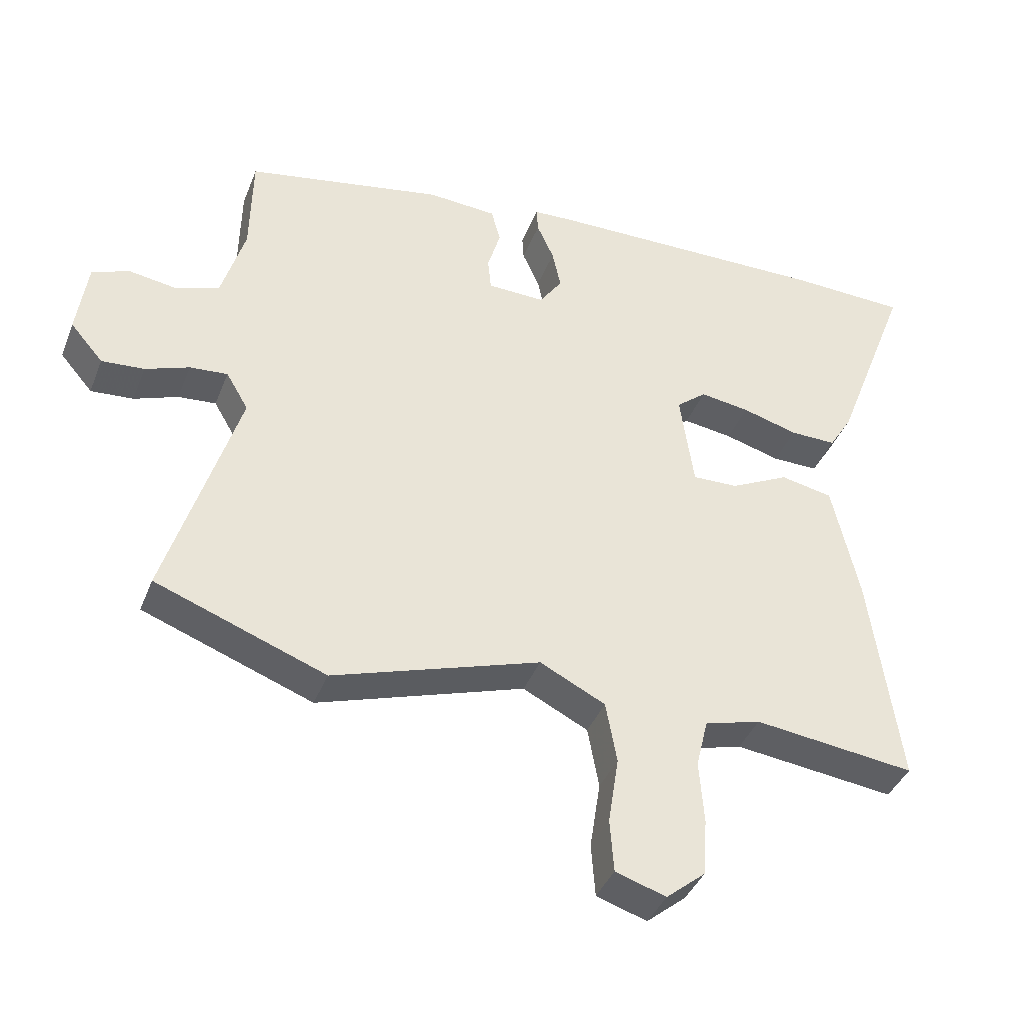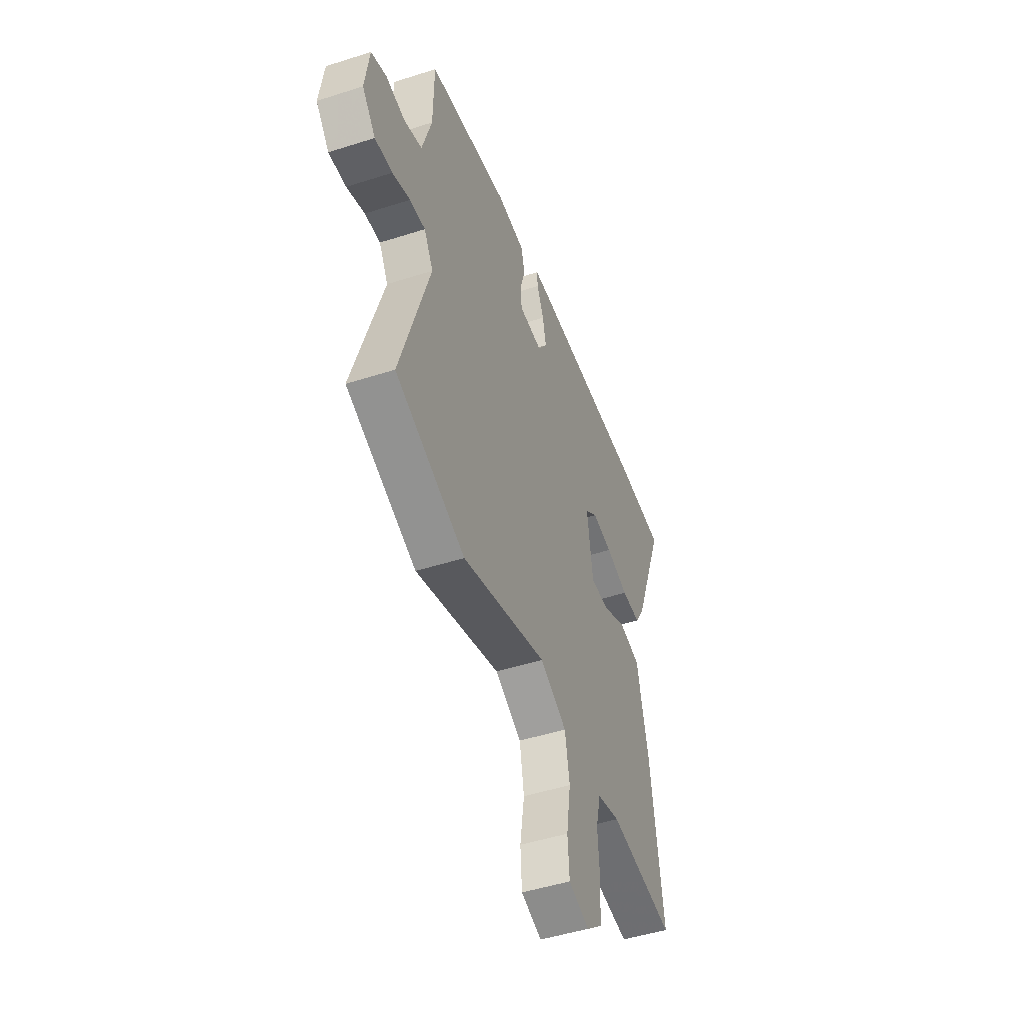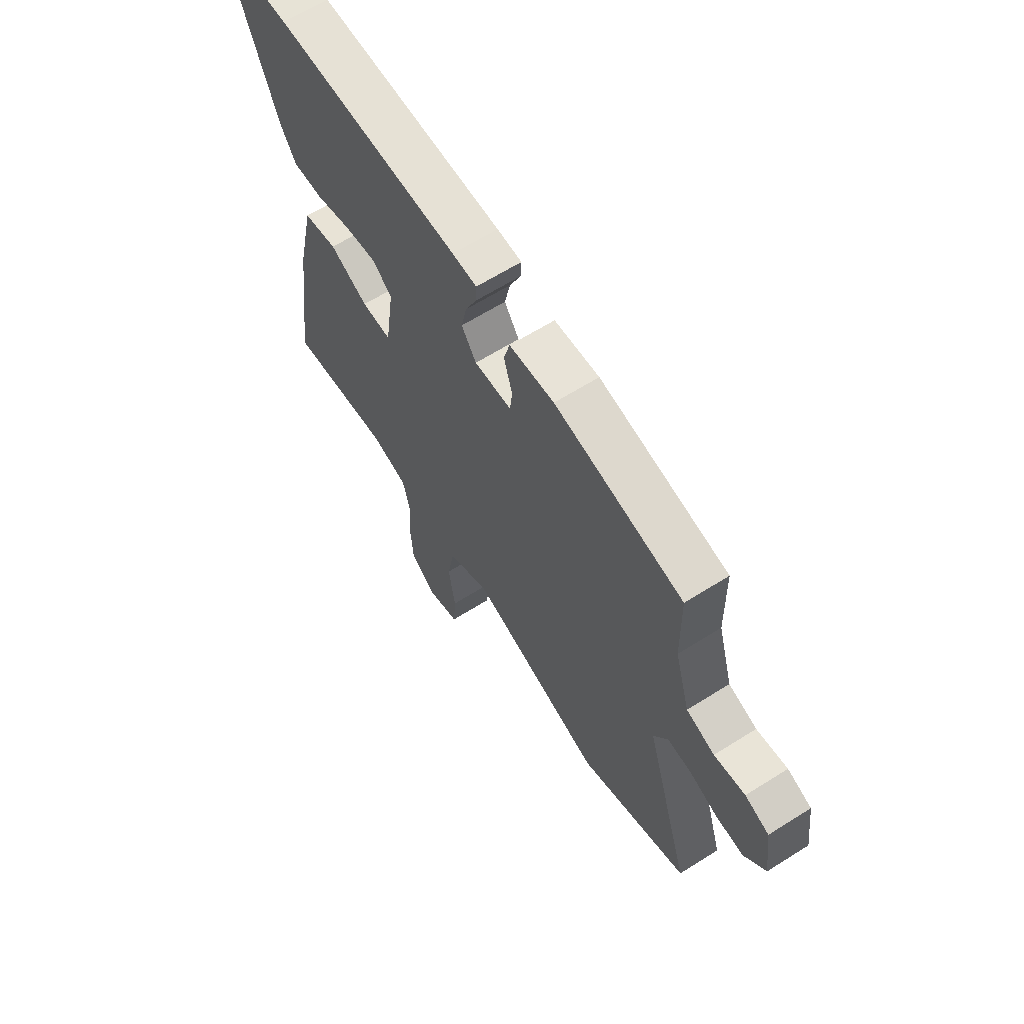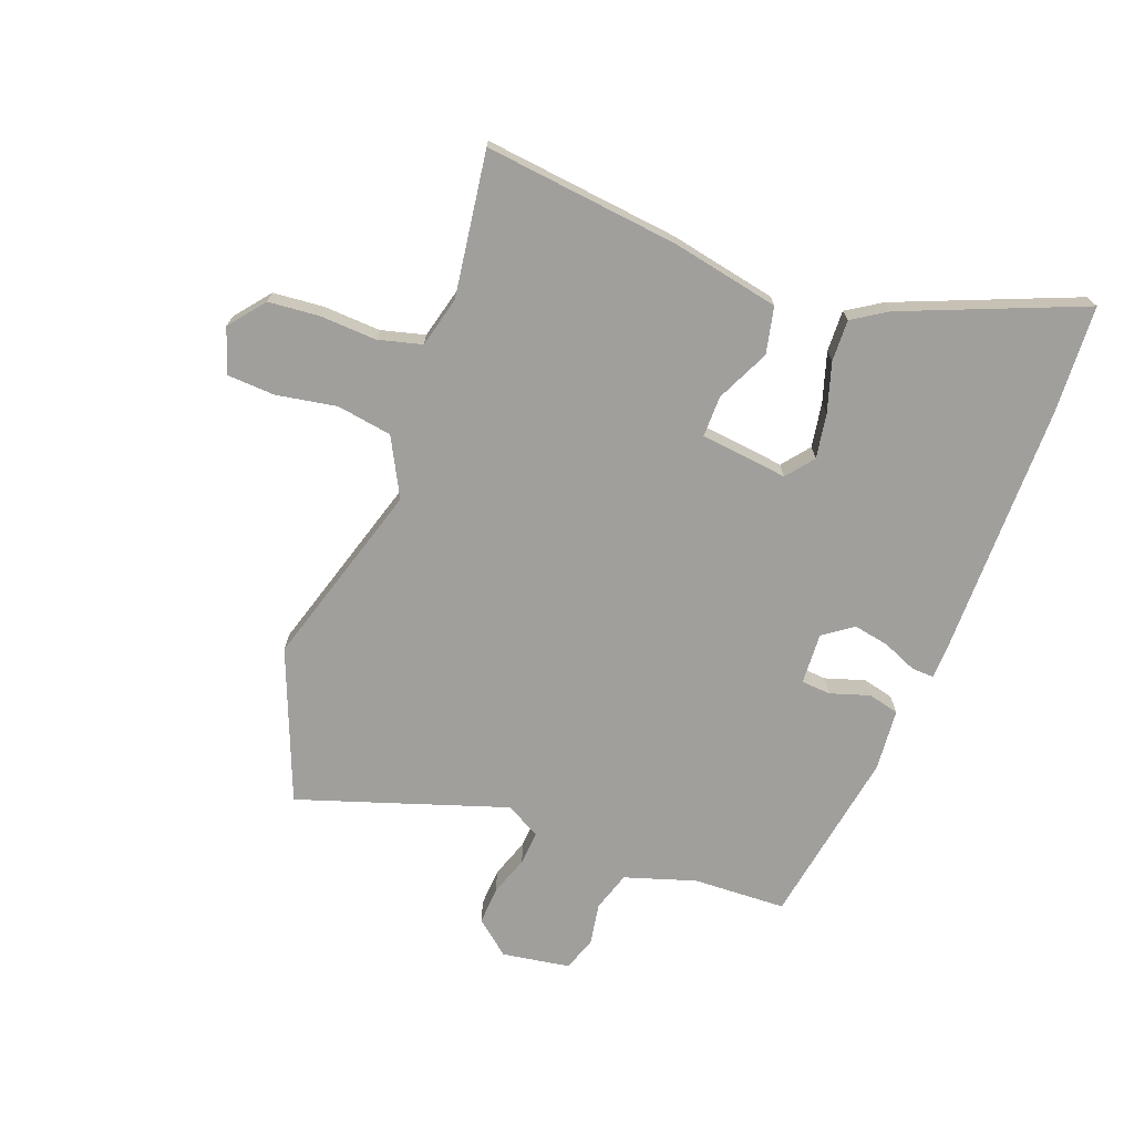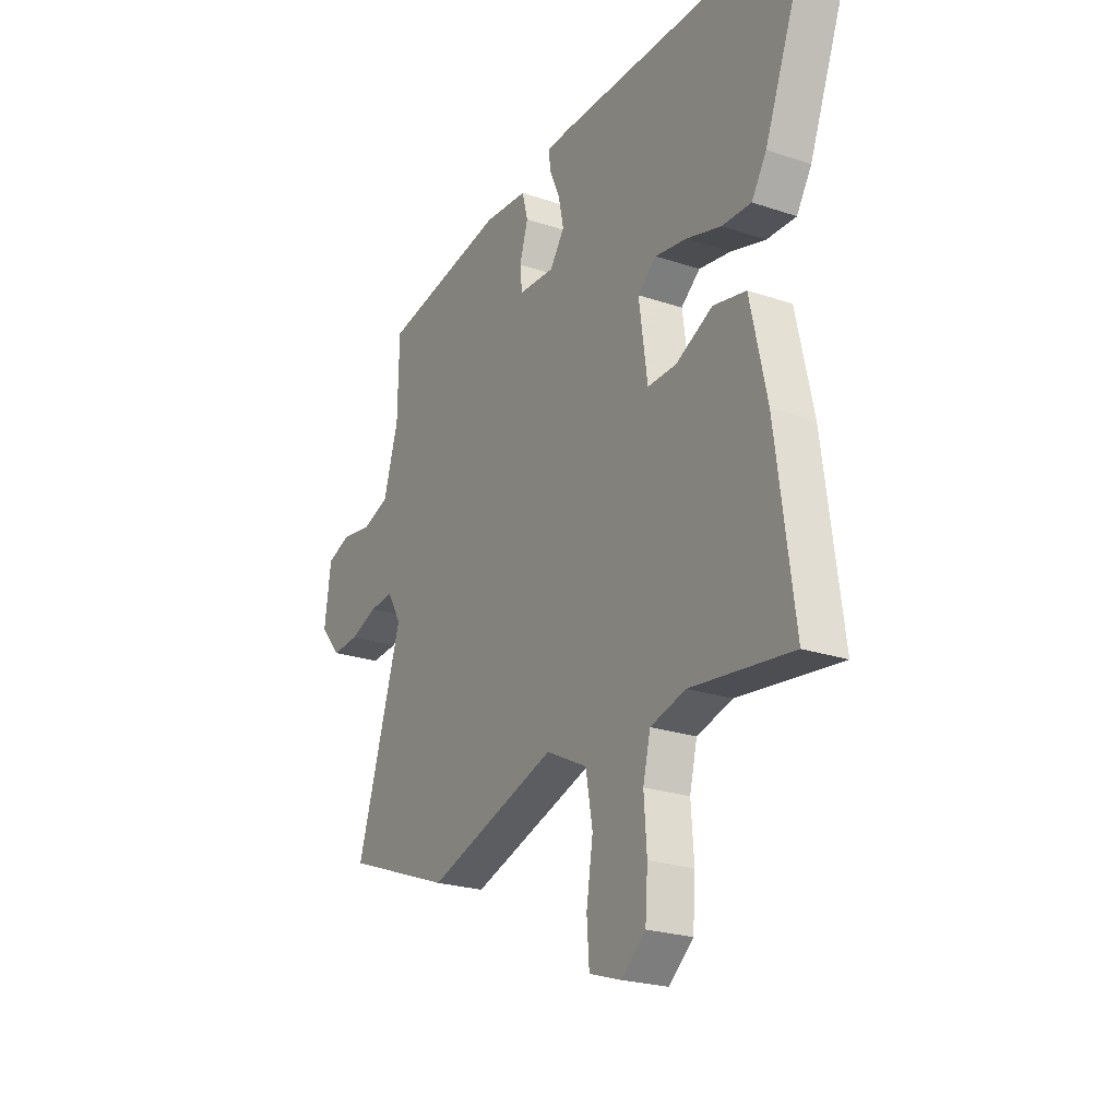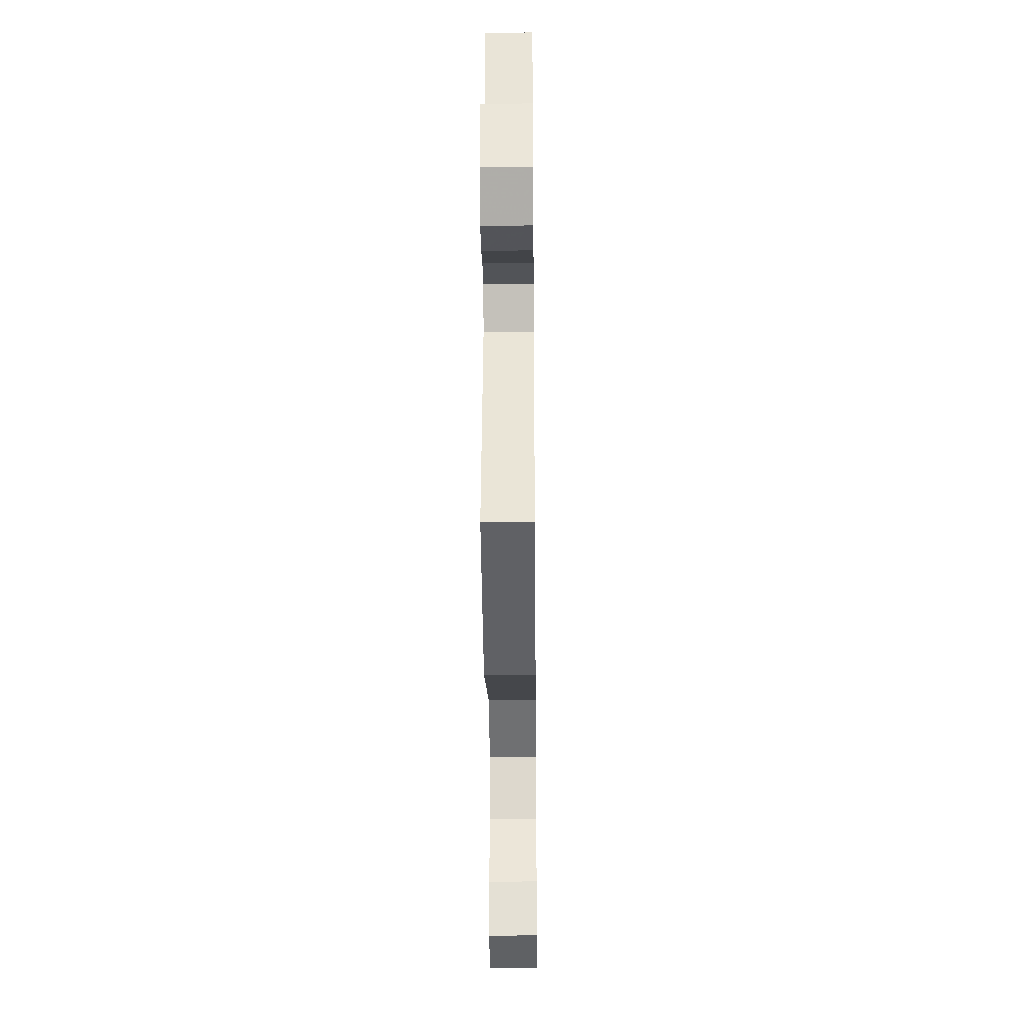
<metadata>
{"format":"obj","ext":"obj","renderer":"f3d","projection":"perspective","resolution":1024,"background":"white","views":[{"elev":-39.7,"azim":159.7,"up":"+Z"},{"elev":-48.1,"azim":109.8,"up":"+Z"},{"elev":63.7,"azim":57.5,"up":"+Z"},{"elev":-71.2,"azim":-109.4,"up":"+Y"},{"elev":-23.2,"azim":-119.9,"up":"+Z"},{"elev":-28.3,"azim":90.6,"up":"+Z"}]}
</metadata>
<code>
v 0.509 0.07 0.406
v 0.512 0.07 0.247
v 0.548 0.07 0.125
v 0.615 0.07 0.102
v 0.688 0.07 0.113
v 0.745 0.07 0.091
v 0.761 0.07 -0.025
v 0.711 0.07 -0.083
v 0.646 0.07 -0.078
v 0.579 0.07 -0.053
v 0.521 0.07 -0.048
v 0.487 0.07 -0.106
v 0.597 0.07 -0.464
v 0.337 0.07 -0.561
v 0.02 0.07 -0.458
v -0.08 0.07 -0.508
v -0.097 0.07 -0.602
v -0.081 0.07 -0.706
v -0.087 0.07 -0.787
v -0.164 0.07 -0.812
v -0.224 0.07 -0.762
v -0.23 0.07 -0.675
v -0.223 0.07 -0.578
v -0.241 0.07 -0.503
v -0.327 0.07 -0.479
v -0.451 0.07 -0.494
v -0.574 0.07 -0.509
v -0.529 0.07 -0.177
v -0.488 0.07 0.007
v -0.408 0.07 0.023
v -0.318 0.07 -0.022
v -0.248 0.07 -0.024
v -0.227 0.07 0.125
v -0.273 0.07 0.163
v -0.349 0.07 0.152
v -0.434 0.07 0.128
v -0.505 0.07 0.127
v -0.541 0.07 0.186
v -0.659 0.07 0.495
v -0.479 0.07 0.501
v -0.039 0.07 0.494
v 0.019 0.07 0.491
v 0.017 0.07 0.453
v -0.009 0.07 0.395
v -0.022 0.07 0.334
v 0.013 0.07 0.283
v 0.101 0.07 0.286
v 0.106 0.07 0.336
v 0.086 0.07 0.404
v 0.1 0.07 0.457
v 0.206 0.07 0.464
v 0.509 0 0.406
v 0.512 0 0.247
v 0.548 0 0.125
v 0.615 0 0.102
v 0.688 0 0.113
v 0.745 0 0.091
v 0.761 0 -0.025
v 0.711 0 -0.083
v 0.646 0 -0.078
v 0.579 0 -0.053
v 0.521 0 -0.048
v 0.487 0 -0.106
v 0.597 0 -0.464
v 0.337 0 -0.561
v 0.02 0 -0.458
v -0.08 0 -0.508
v -0.097 0 -0.602
v -0.081 0 -0.706
v -0.087 0 -0.787
v -0.164 0 -0.812
v -0.224 0 -0.762
v -0.23 0 -0.675
v -0.223 0 -0.578
v -0.241 0 -0.503
v -0.327 0 -0.479
v -0.451 0 -0.494
v -0.574 0 -0.509
v -0.529 0 -0.177
v -0.488 0 0.007
v -0.408 0 0.023
v -0.318 0 -0.022
v -0.248 0 -0.024
v -0.227 0 0.125
v -0.273 0 0.163
v -0.349 0 0.152
v -0.434 0 0.128
v -0.505 0 0.127
v -0.541 0 0.186
v -0.659 0 0.495
v -0.479 0 0.501
v -0.039 0 0.494
v 0.019 0 0.491
v 0.017 0 0.453
v -0.009 0 0.395
v -0.022 0 0.334
v 0.013 0 0.283
v 0.101 0 0.286
v 0.106 0 0.336
v 0.086 0 0.404
v 0.1 0 0.457
v 0.206 0 0.464
f 48 49 50 51
f 47 48 51 1
f 41 42 43 44
f 41 44 45
f 40 41 45
f 39 40 45 46
f 35 36 37 38
f 34 35 38 39
f 33 34 39 46
f 28 29 30 31
f 26 27 28 31
f 25 26 31 32
f 24 25 32
f 23 24 32 33
f 21 22 23
f 20 21 23
f 17 18 19 20
f 16 17 20 23
f 15 16 23 33
f 12 13 14 15
f 11 12 15 33
f 7 8 9 10
f 4 5 6 7
f 3 4 7 10
f 2 3 10 11
f 47 1 2
f 33 46 47
f 2 11 33 47
f 102 101 100 99
f 52 102 99 98
f 95 94 93 92
f 96 95 92
f 96 92 91
f 97 96 91 90
f 89 88 87 86
f 90 89 86 85
f 97 90 85 84
f 82 81 80 79
f 82 79 78 77
f 83 82 77 76
f 83 76 75
f 84 83 75 74
f 74 73 72
f 74 72 71
f 71 70 69 68
f 74 71 68 67
f 84 74 67 66
f 66 65 64 63
f 84 66 63 62
f 61 60 59 58
f 58 57 56 55
f 61 58 55 54
f 62 61 54 53
f 53 52 98
f 98 97 84
f 98 84 62 53
f 1 52 53 2
f 2 53 54 3
f 3 54 55 4
f 4 55 56 5
f 5 56 57 6
f 6 57 58 7
f 7 58 59 8
f 8 59 60 9
f 9 60 61 10
f 10 61 62 11
f 11 62 63 12
f 12 63 64 13
f 13 64 65 14
f 14 65 66 15
f 15 66 67 16
f 16 67 68 17
f 17 68 69 18
f 18 69 70 19
f 19 70 71 20
f 20 71 72 21
f 21 72 73 22
f 22 73 74 23
f 23 74 75 24
f 24 75 76 25
f 25 76 77 26
f 26 77 78 27
f 27 78 79 28
f 28 79 80 29
f 29 80 81 30
f 30 81 82 31
f 31 82 83 32
f 32 83 84 33
f 33 84 85 34
f 34 85 86 35
f 35 86 87 36
f 36 87 88 37
f 37 88 89 38
f 38 89 90 39
f 39 90 91 40
f 40 91 92 41
f 41 92 93 42
f 42 93 94 43
f 43 94 95 44
f 44 95 96 45
f 45 96 97 46
f 46 97 98 47
f 47 98 99 48
f 48 99 100 49
f 49 100 101 50
f 50 101 102 51
f 51 102 52 1

</code>
